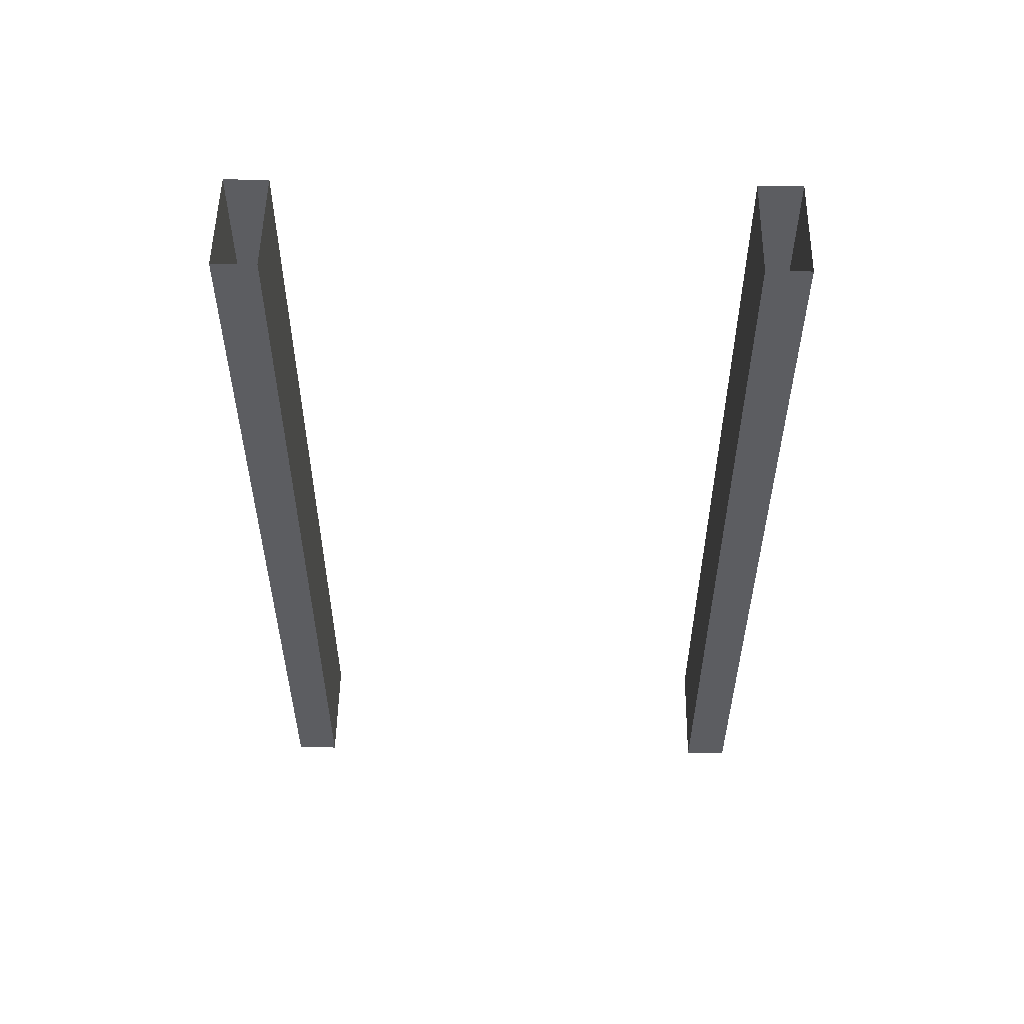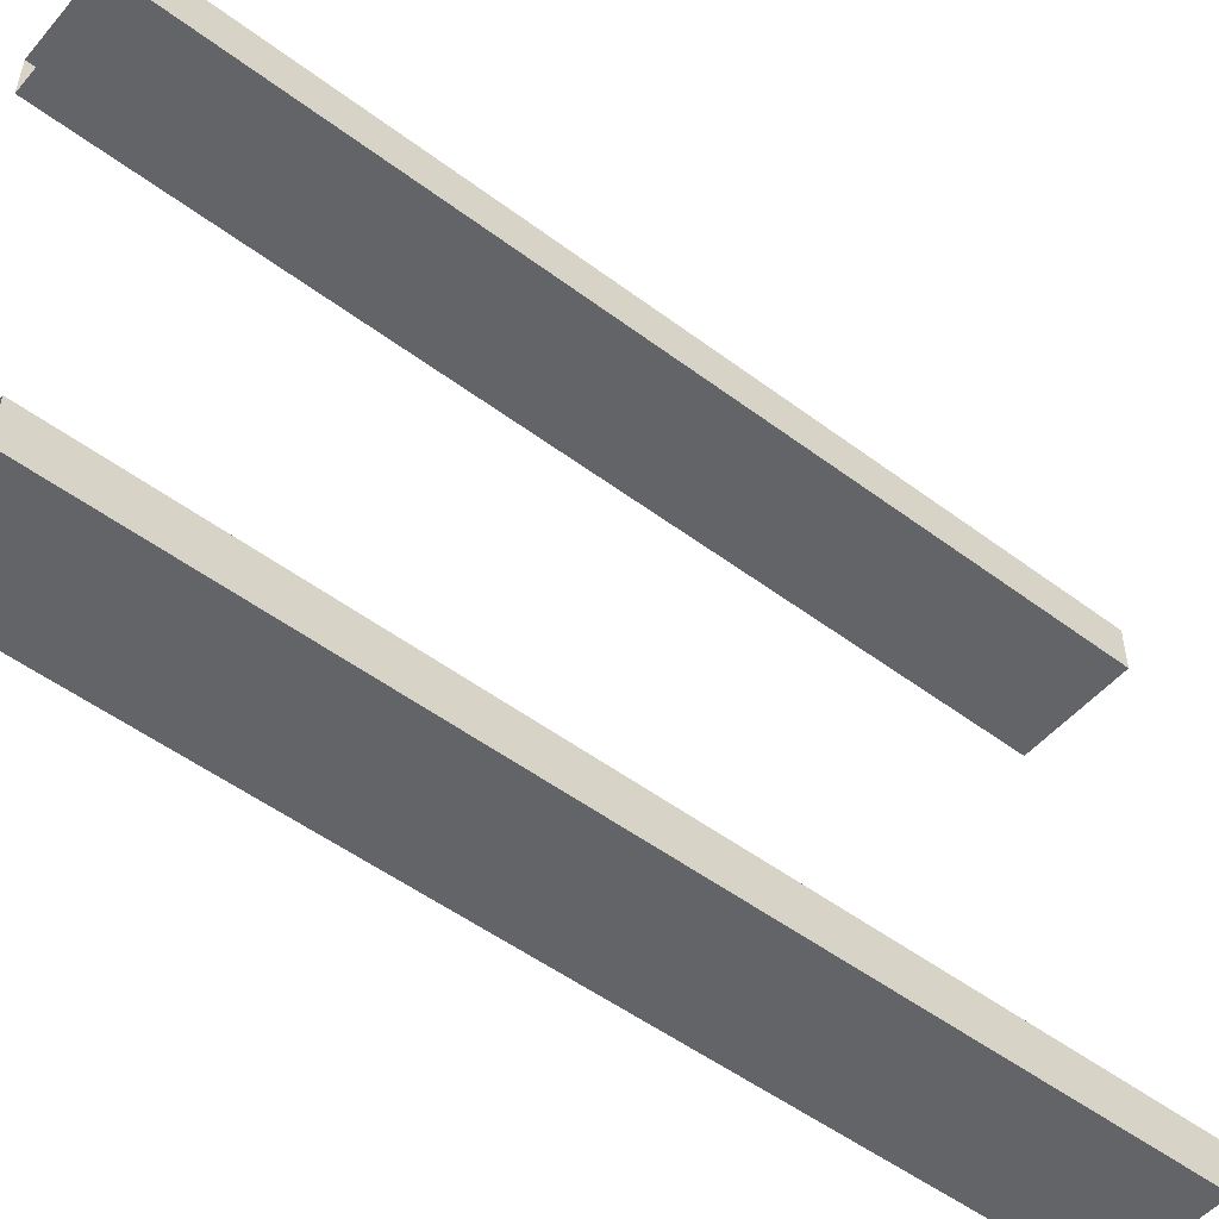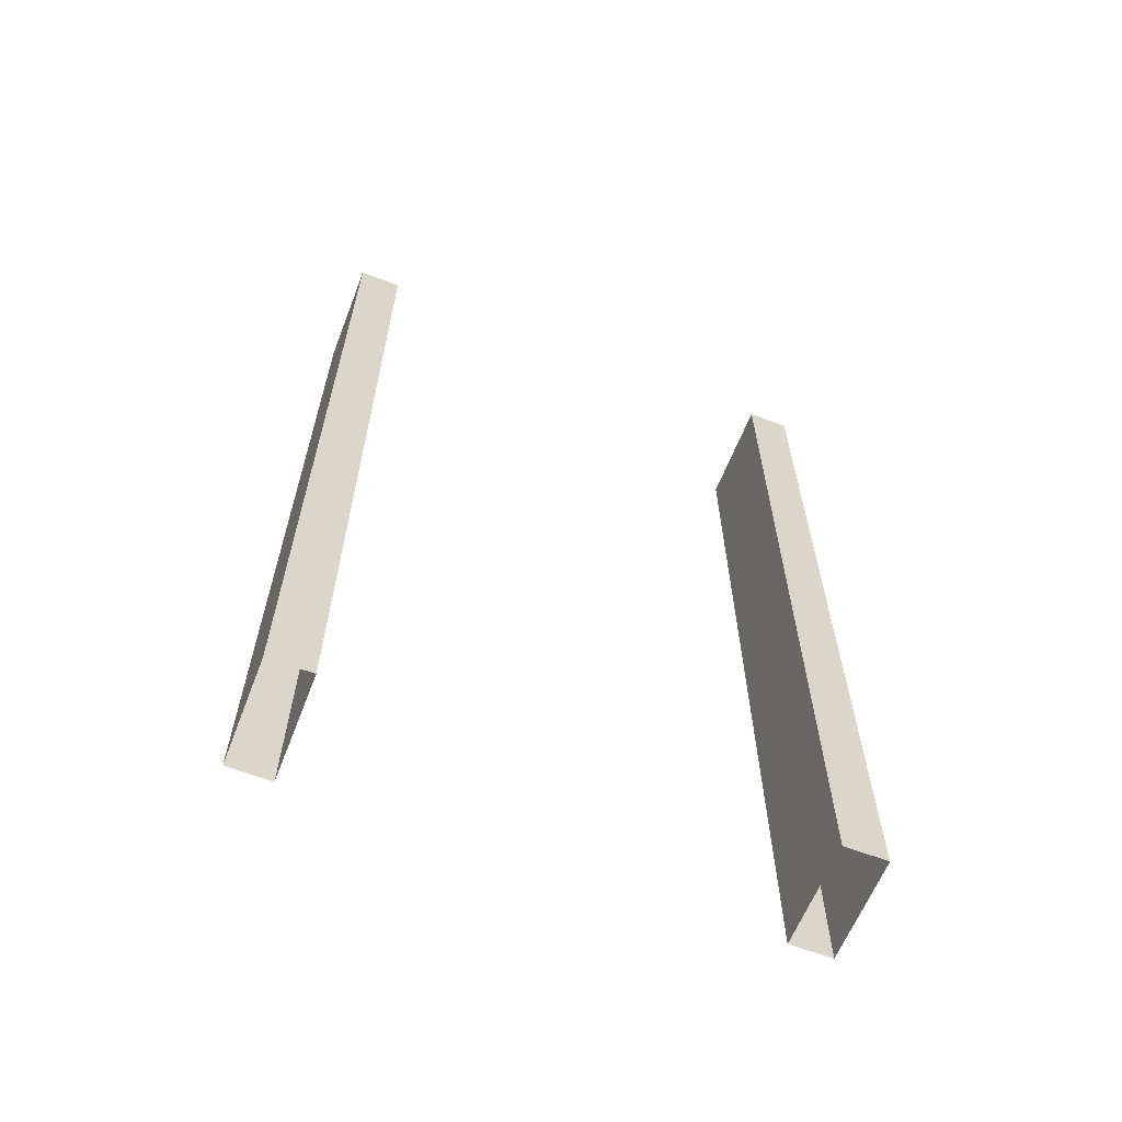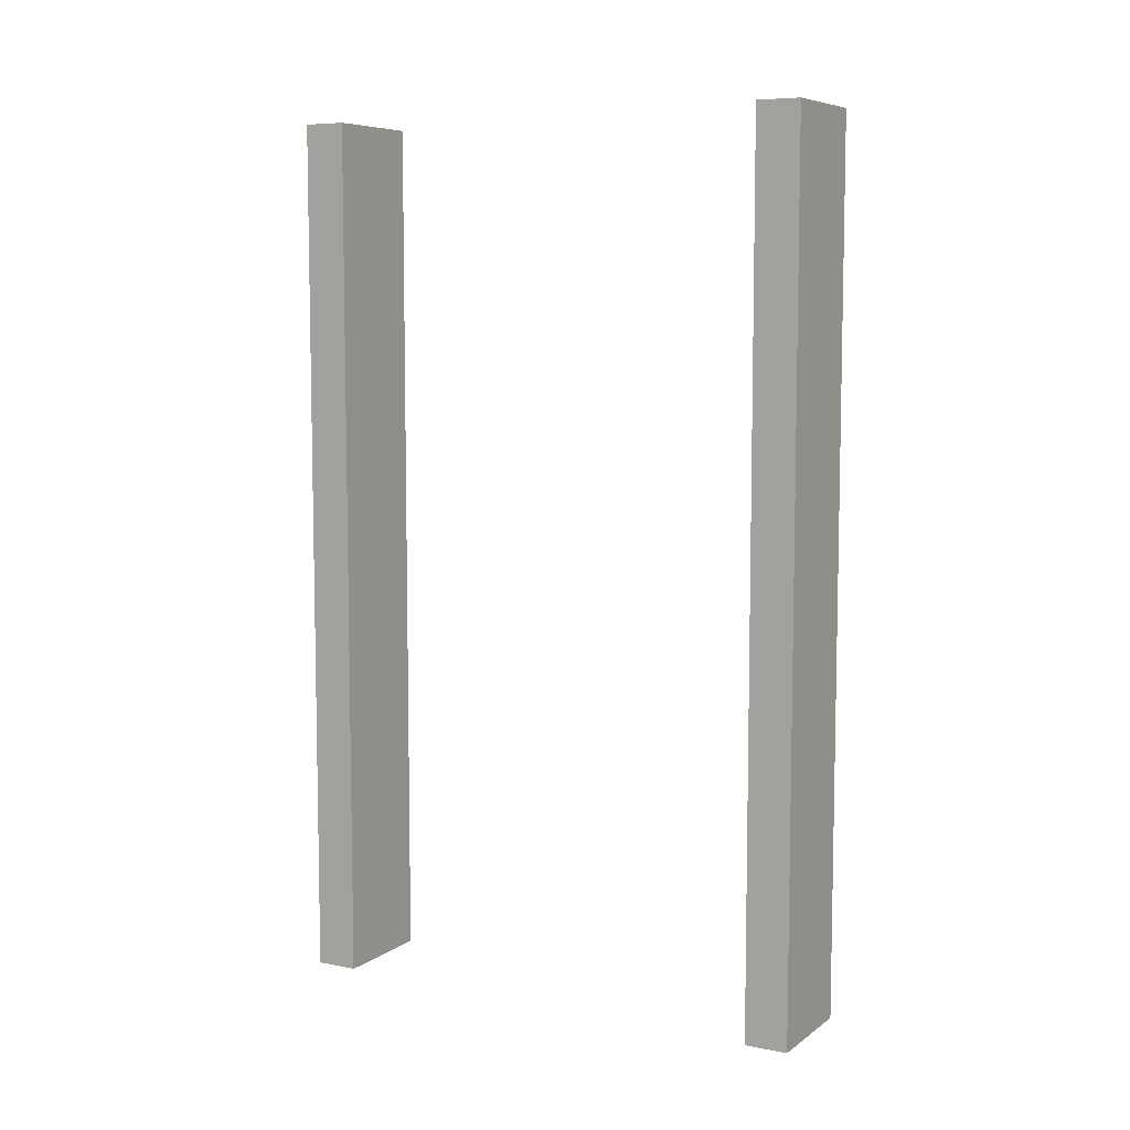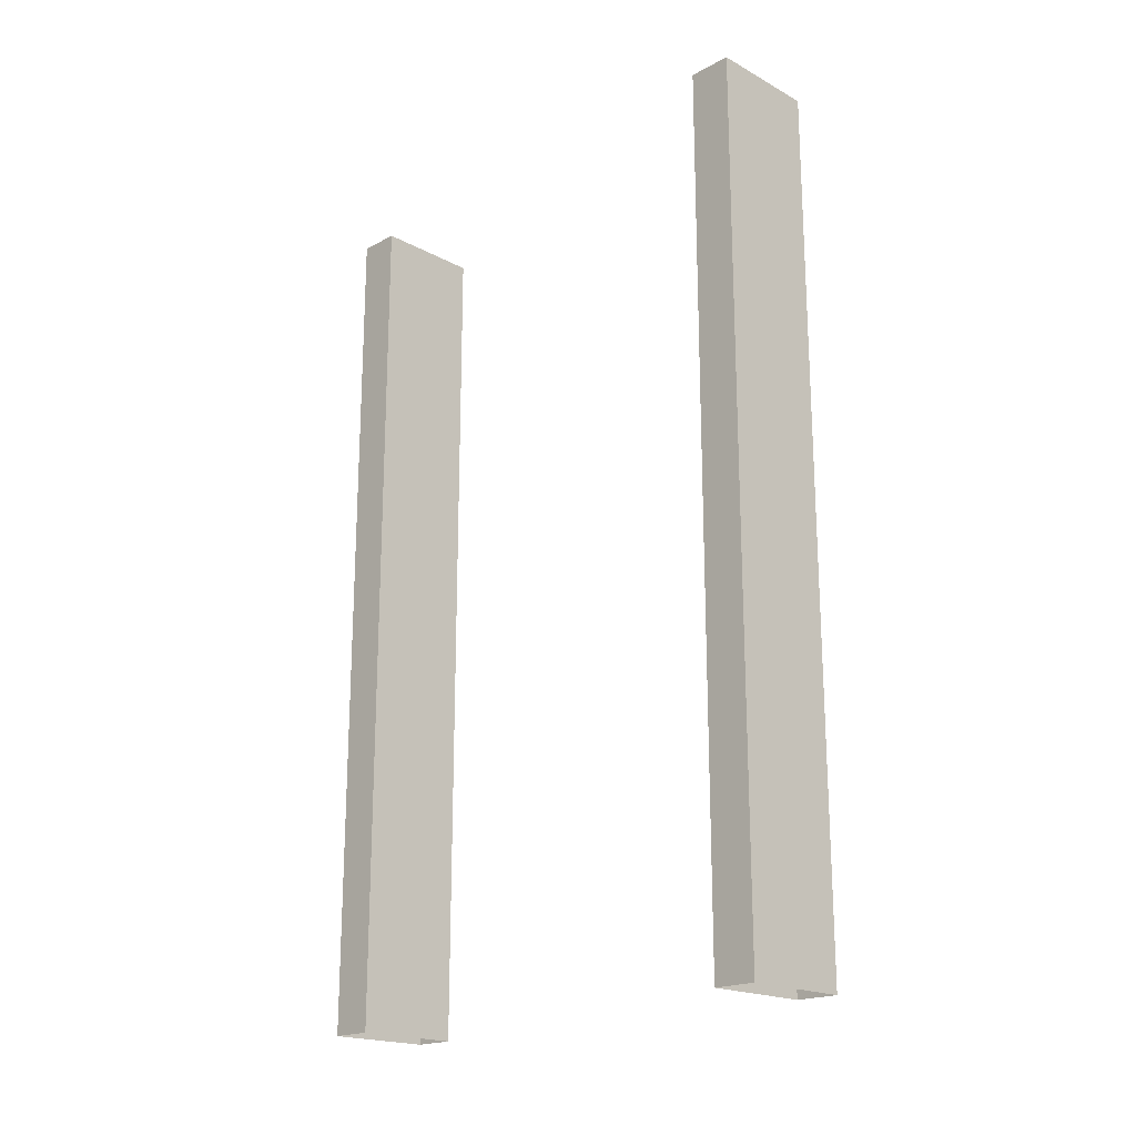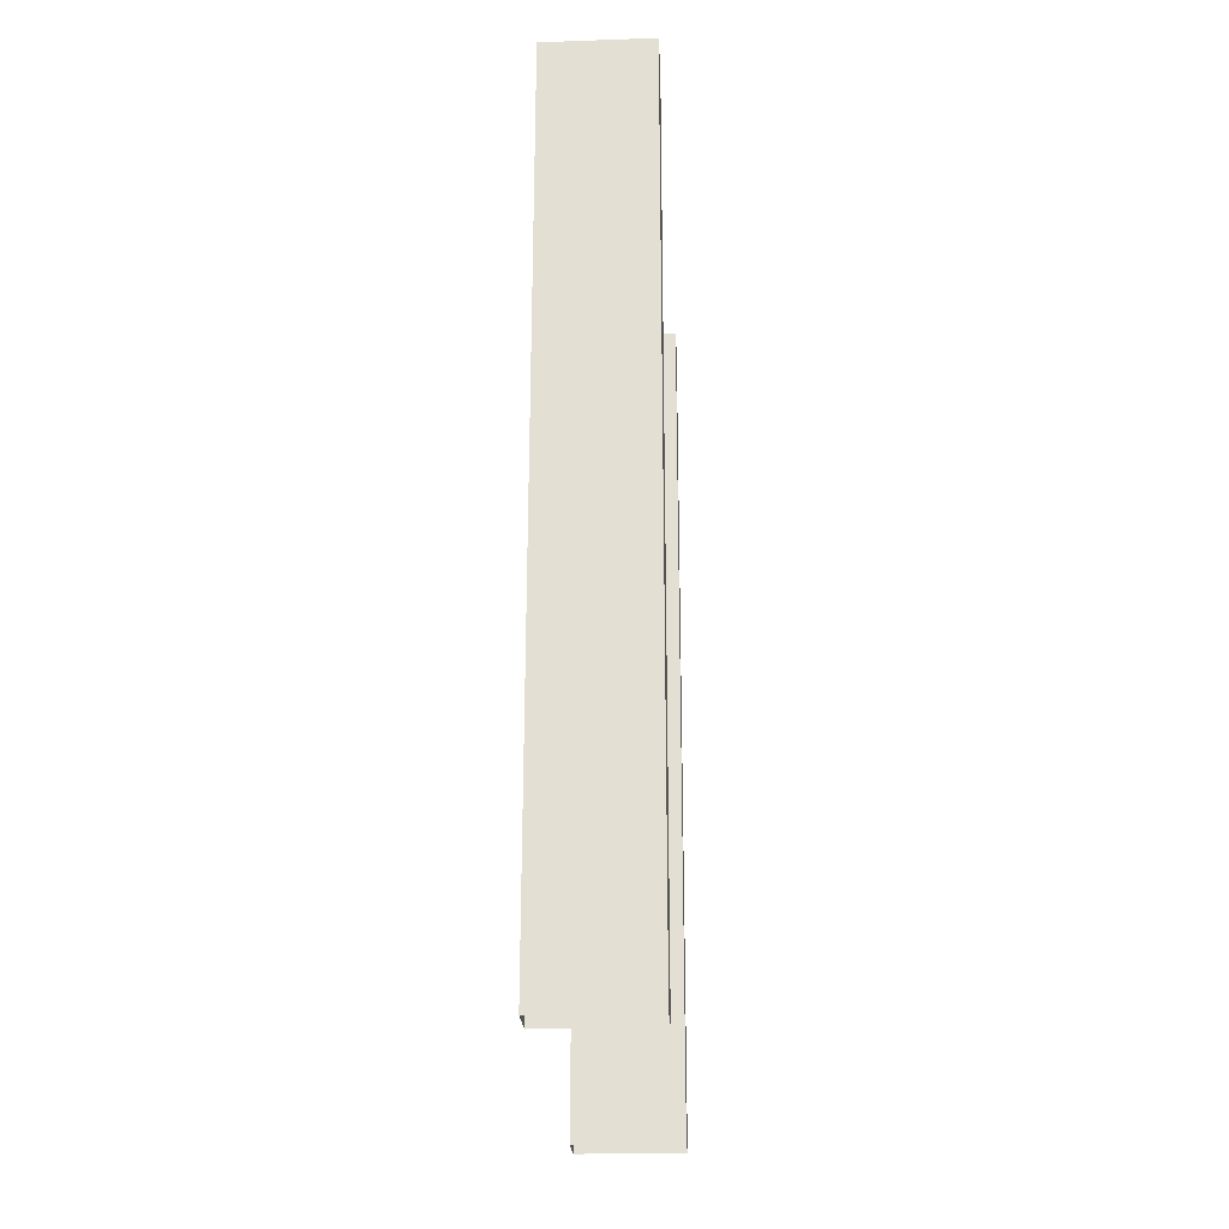
<metadata>
{"format":"obj","ext":"obj","renderer":"f3d","projection":"perspective","resolution":1024,"background":"white","views":[{"elev":53.5,"azim":91.0,"up":"+Y"},{"elev":-51.3,"azim":50.8,"up":"+Z"},{"elev":-62.1,"azim":-111.3,"up":"+Y"},{"elev":7.3,"azim":119.3,"up":"+Y"},{"elev":-19.5,"azim":135.0,"up":"+Y"},{"elev":-24.4,"azim":3.2,"up":"+Y"}]}
</metadata>
<code>
g SM_Conveyerbelt_Streachable
v 0.5459 4.414 -0.2176
v 0 4.414 -0.2176
v 0 0 -0.2176
v 0.5459 0 -0.2176
v 0 4.414 -0.2176
v 0 4.414 0
v 0 0 0
v 0 0 -0.2176
v 0 4.414 0
v 0.5459 4.414 0
v 0.5459 0 0
v 0 0 0
v 0.5459 4.414 0
v 0.5459 4.414 -0.2176
v 0.5459 0 -0.2176
v 0.5459 0 0
v 0.5459 4.414 -2.49
v 0.5459 0 -2.49
v 0 0 -2.49
v 0 4.414 -2.49
v 0 4.414 -2.49
v 0 0 -2.49
v 0 0 -2.708
v 0 4.414 -2.708
v 0 4.414 -2.708
v 0 0 -2.708
v 0.5459 0 -2.708
v 0.5459 4.414 -2.708
v 0.5459 4.414 -2.708
v 0.5459 0 -2.708
v 0.5459 0 -2.49
v 0.5459 4.414 -2.49
g SM_Conveyerbelt_Streachable_0
f 3 2 1
f 4 3 1
f 7 6 5
f 8 7 5
f 11 10 9
f 12 11 9
f 15 14 13
f 16 15 13
f 19 18 17
f 20 19 17
f 23 22 21
f 24 23 21
f 27 26 25
f 28 27 25
f 31 30 29
f 32 31 29

</code>
